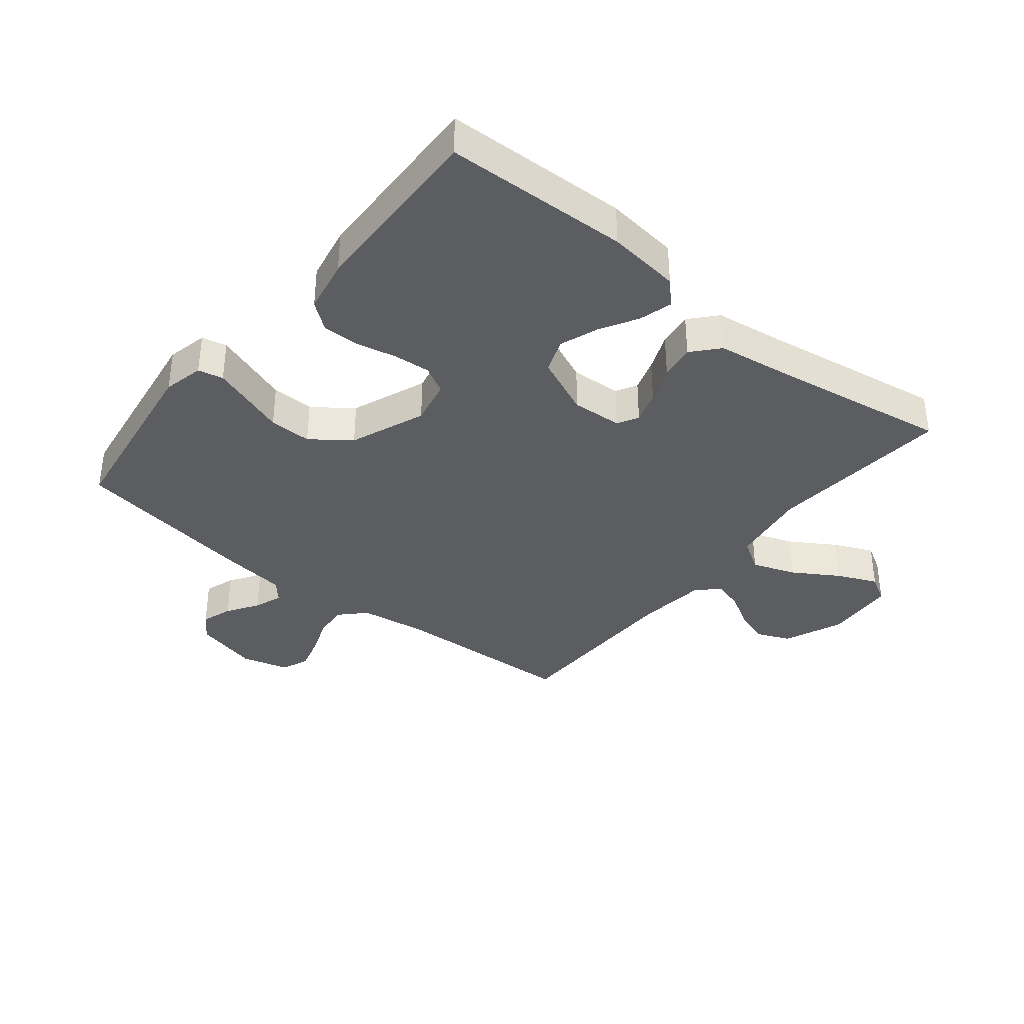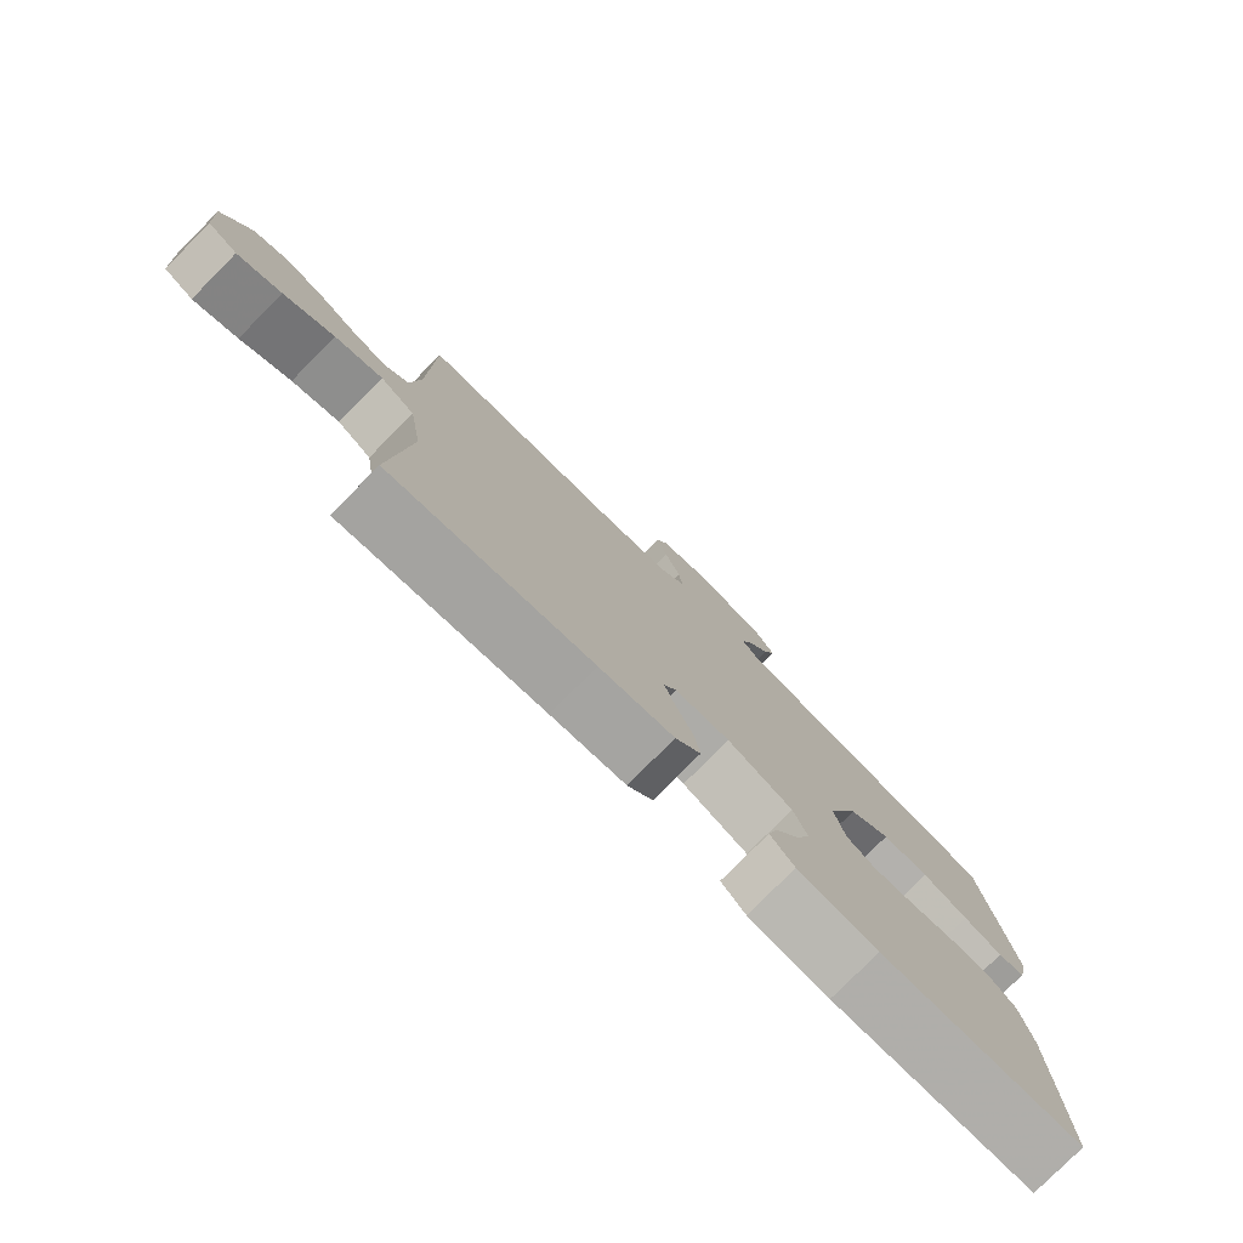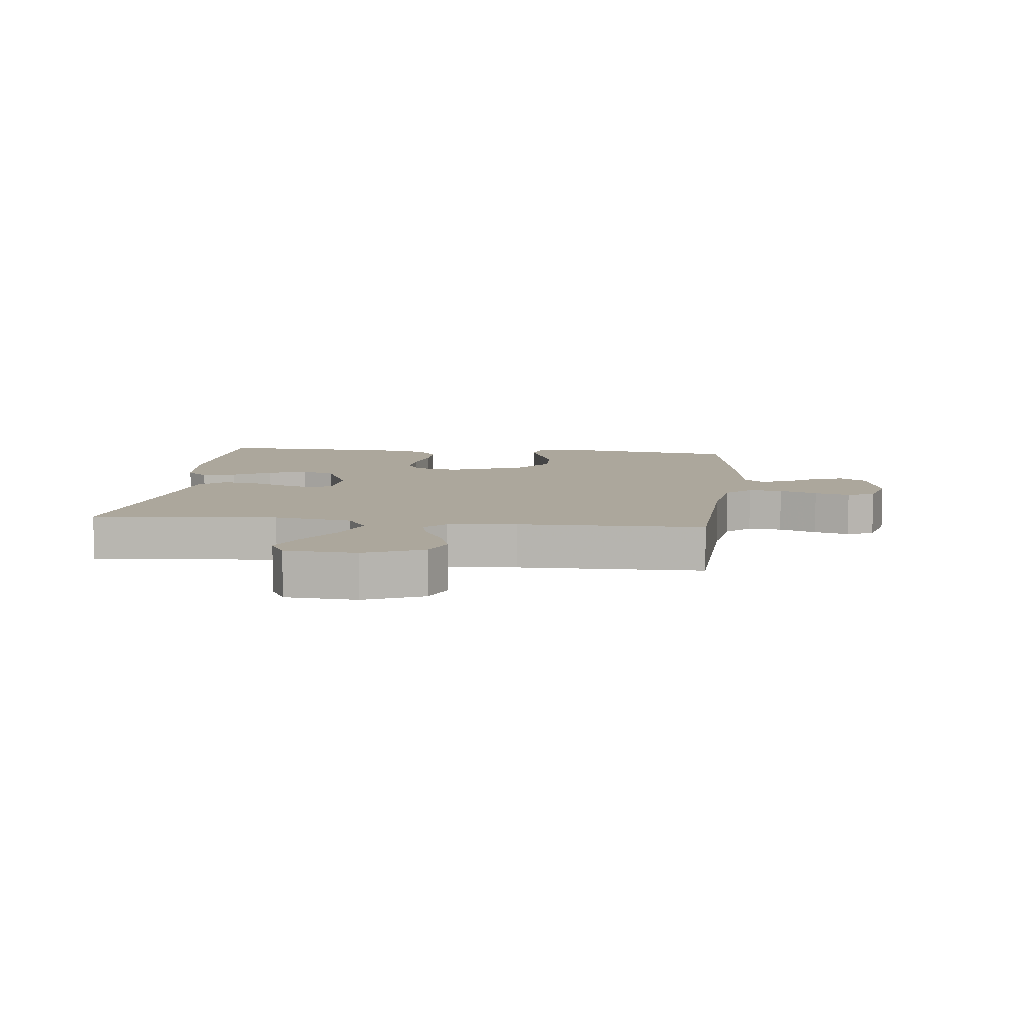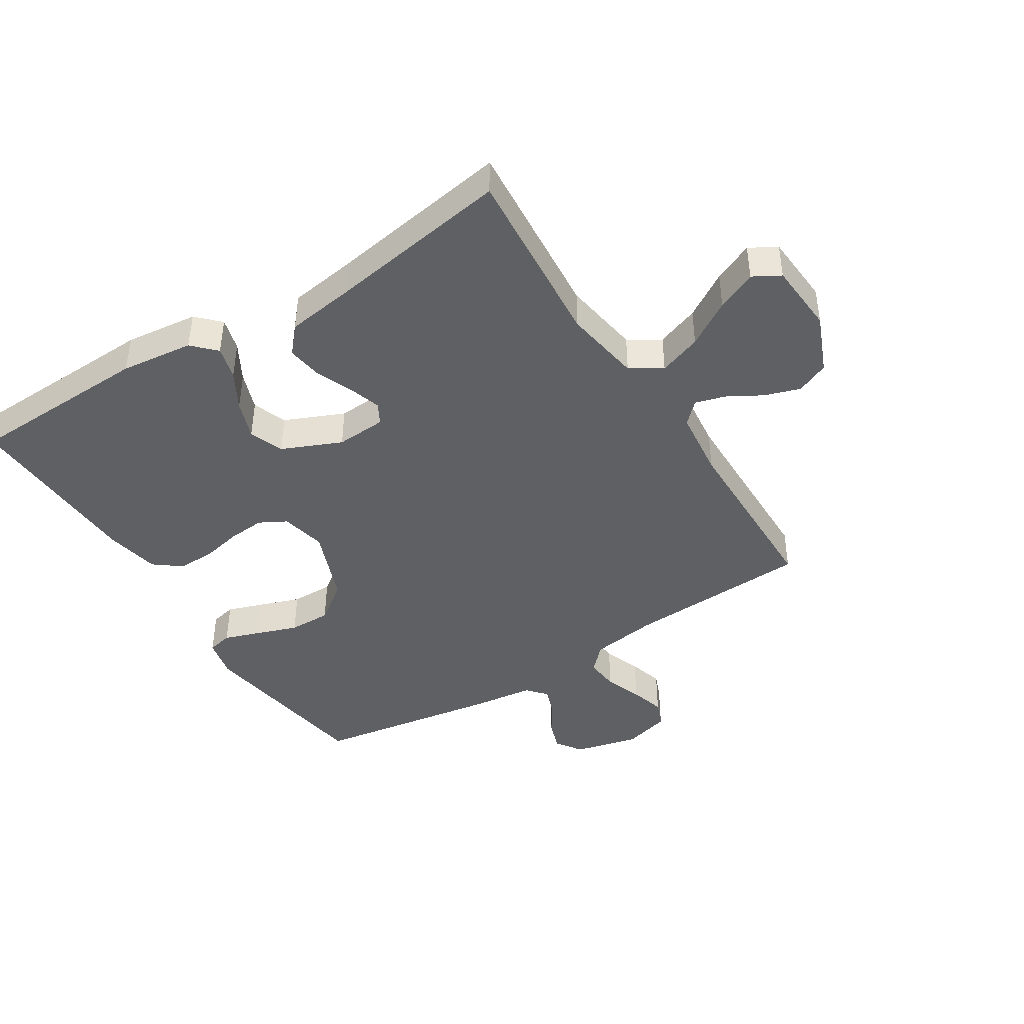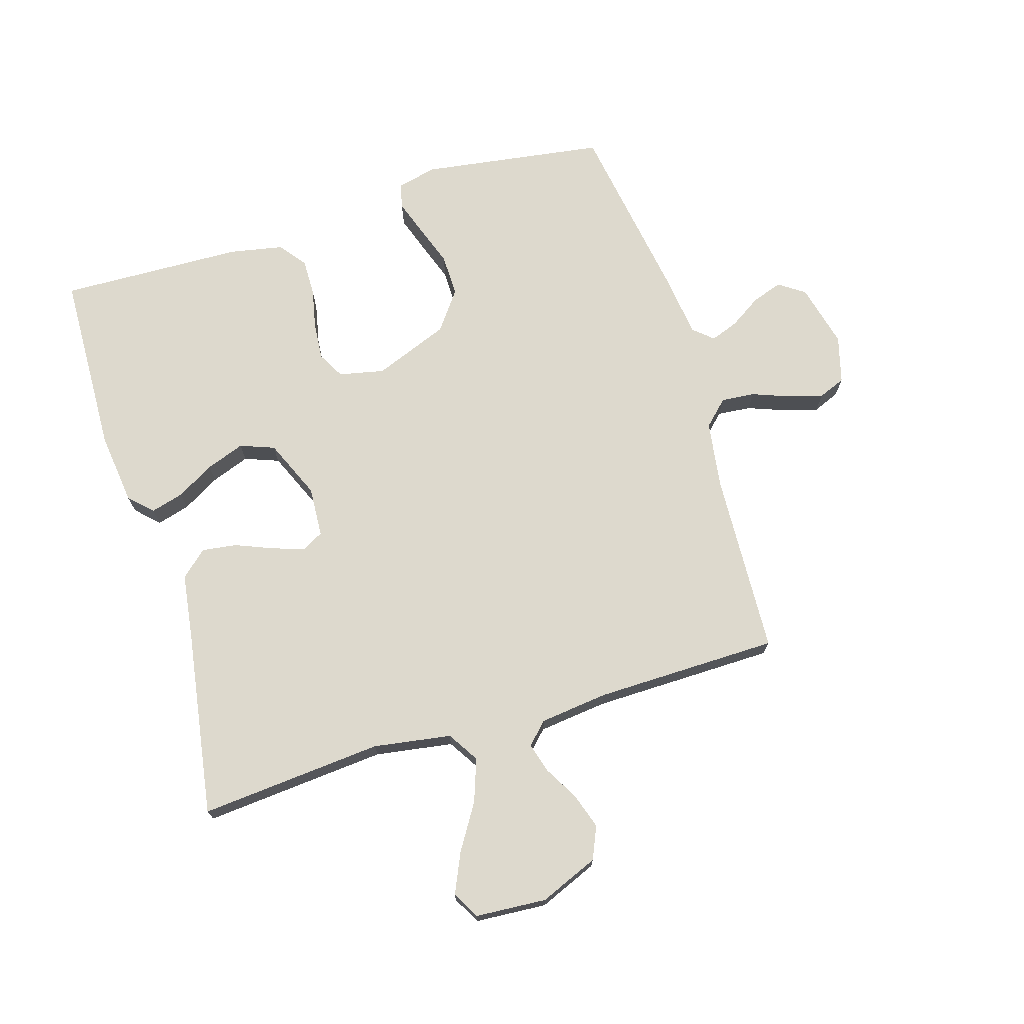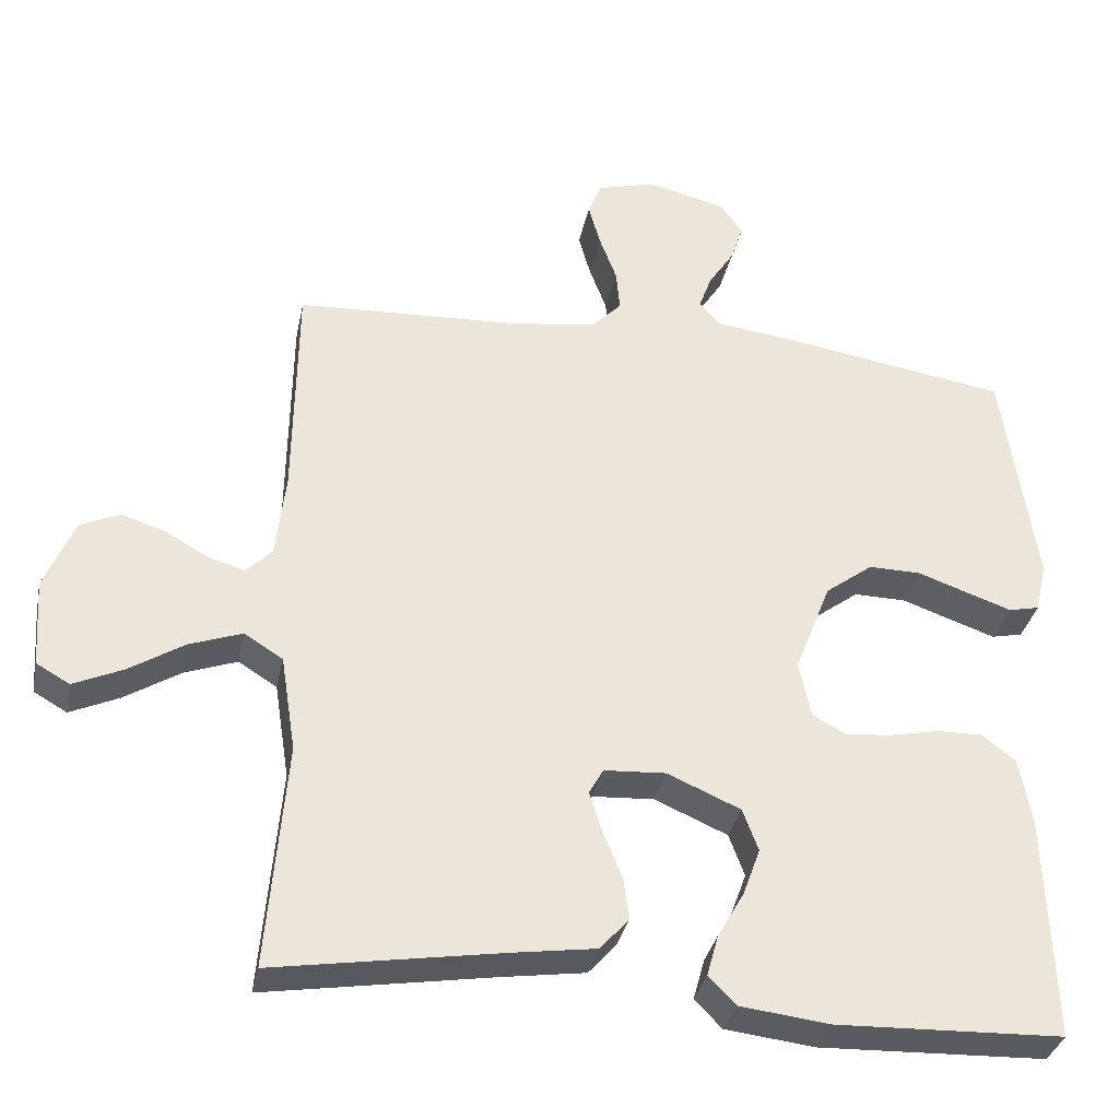
<metadata>
{"format":"obj","ext":"obj","renderer":"f3d","projection":"perspective","resolution":1024,"background":"white","views":[{"elev":-36.7,"azim":141.0,"up":"+Y"},{"elev":-78.8,"azim":-44.8,"up":"+Z"},{"elev":8.3,"azim":-83.5,"up":"+Y"},{"elev":-43.0,"azim":-147.8,"up":"+Y"},{"elev":72.0,"azim":-107.0,"up":"+Y"},{"elev":-33.7,"azim":-11.4,"up":"+Z"}]}
</metadata>
<code>
v 0.5 0.07 0.5
v 0.544 0.07 0.2
v 0.529 0.07 0.134
v 0.488 0.07 0.125
v 0.43 0.07 0.145
v 0.362 0.07 0.169
v 0.293 0.07 0.17
v 0.23 0.07 0.123
v 0.182 0.07 0
v 0.198 0.07 -0.074
v 0.242 0.07 -0.098
v 0.302 0.07 -0.093
v 0.368 0.07 -0.079
v 0.429 0.07 -0.078
v 0.473 0.07 -0.112
v 0.49 0.07 -0.2
v 0.5 0.07 -0.5
v 0.2 0.07 -0.51
v 0.081 0.07 -0.496
v 0.045 0.07 -0.459
v 0.06 0.07 -0.405
v 0.095 0.07 -0.344
v 0.118 0.07 -0.281
v 0.097 0.07 -0.225
v 0 0.07 -0.183
v -0.082 0.07 -0.188
v -0.101 0.07 -0.222
v -0.084 0.07 -0.275
v -0.059 0.07 -0.336
v -0.051 0.07 -0.393
v -0.089 0.07 -0.436
v -0.2 0.07 -0.452
v -0.5 0.07 -0.5
v -0.475 0.07 -0.2
v -0.495 0.07 -0.073
v -0.546 0.07 -0.041
v -0.616 0.07 -0.066
v -0.69 0.07 -0.112
v -0.755 0.07 -0.141
v -0.799 0.07 -0.116
v -0.807 0.07 0
v -0.767 0.07 0.096
v -0.714 0.07 0.119
v -0.656 0.07 0.1
v -0.6 0.07 0.068
v -0.551 0.07 0.054
v -0.517 0.07 0.088
v -0.504 0.07 0.2
v -0.5 0.07 0.5
v -0.2 0.07 0.514
v -0.09 0.07 0.53
v -0.051 0.07 0.57
v -0.056 0.07 0.625
v -0.079 0.07 0.686
v -0.095 0.07 0.743
v -0.077 0.07 0.787
v 0 0.07 0.808
v 0.105 0.07 0.782
v 0.134 0.07 0.74
v 0.117 0.07 0.69
v 0.084 0.07 0.639
v 0.067 0.07 0.593
v 0.095 0.07 0.561
v 0.2 0.07 0.548
v 0.5 0 0.5
v 0.544 0 0.2
v 0.529 0 0.134
v 0.488 0 0.125
v 0.43 0 0.145
v 0.362 0 0.169
v 0.293 0 0.17
v 0.23 0 0.123
v 0.182 0 0
v 0.198 0 -0.074
v 0.242 0 -0.098
v 0.302 0 -0.093
v 0.368 0 -0.079
v 0.429 0 -0.078
v 0.473 0 -0.112
v 0.49 0 -0.2
v 0.5 0 -0.5
v 0.2 0 -0.51
v 0.081 0 -0.496
v 0.045 0 -0.459
v 0.06 0 -0.405
v 0.095 0 -0.344
v 0.118 0 -0.281
v 0.097 0 -0.225
v 0 0 -0.183
v -0.082 0 -0.188
v -0.101 0 -0.222
v -0.084 0 -0.275
v -0.059 0 -0.336
v -0.051 0 -0.393
v -0.089 0 -0.436
v -0.2 0 -0.452
v -0.5 0 -0.5
v -0.475 0 -0.2
v -0.495 0 -0.073
v -0.546 0 -0.041
v -0.616 0 -0.066
v -0.69 0 -0.112
v -0.755 0 -0.141
v -0.799 0 -0.116
v -0.807 0 0
v -0.767 0 0.096
v -0.714 0 0.119
v -0.656 0 0.1
v -0.6 0 0.068
v -0.551 0 0.054
v -0.517 0 0.088
v -0.504 0 0.2
v -0.5 0 0.5
v -0.2 0 0.514
v -0.09 0 0.53
v -0.051 0 0.57
v -0.056 0 0.625
v -0.079 0 0.686
v -0.095 0 0.743
v -0.077 0 0.787
v 0 0 0.808
v 0.105 0 0.782
v 0.134 0 0.74
v 0.117 0 0.69
v 0.084 0 0.639
v 0.067 0 0.593
v 0.095 0 0.561
v 0.2 0 0.548
f 4 5 6
f 3 4 6
f 2 3 6
f 1 2 6
f 64 1 6
f 63 64 6
f 62 63 6 7
f 59 60 61
f 58 59 61
f 57 58 61
f 56 57 61
f 55 56 61
f 54 55 61
f 53 54 61
f 52 53 61 62
f 62 7 8
f 52 62 8
f 51 52 8
f 48 49 50
f 51 8 9
f 50 51 9
f 48 50 9
f 47 48 9
f 43 44 45
f 42 43 45
f 41 42 45
f 40 41 45
f 39 40 45
f 38 39 45
f 37 38 45
f 36 37 45 46
f 47 9 10
f 46 47 10
f 36 46 10
f 35 36 10
f 32 33 34
f 32 34 35
f 31 32 35
f 30 31 35
f 29 30 35
f 28 29 35
f 20 21 22
f 19 20 22
f 18 19 22
f 17 18 22
f 16 17 22
f 15 16 22
f 14 15 22
f 13 14 22
f 12 13 22
f 11 12 22 23
f 10 11 23 24
f 27 28 35
f 26 27 35
f 25 26 35 10
f 10 24 25
f 70 69 68
f 70 68 67
f 70 67 66
f 70 66 65
f 70 65 128
f 70 128 127
f 71 70 127 126
f 125 124 123
f 125 123 122
f 125 122 121
f 125 121 120
f 125 120 119
f 125 119 118
f 125 118 117
f 126 125 117 116
f 72 71 126
f 72 126 116
f 72 116 115
f 114 113 112
f 73 72 115
f 73 115 114
f 73 114 112
f 73 112 111
f 109 108 107
f 109 107 106
f 109 106 105
f 109 105 104
f 109 104 103
f 109 103 102
f 109 102 101
f 110 109 101 100
f 74 73 111
f 74 111 110
f 74 110 100
f 74 100 99
f 98 97 96
f 99 98 96
f 99 96 95
f 99 95 94
f 99 94 93
f 99 93 92
f 86 85 84
f 86 84 83
f 86 83 82
f 86 82 81
f 86 81 80
f 86 80 79
f 86 79 78
f 86 78 77
f 86 77 76
f 87 86 76 75
f 88 87 75 74
f 99 92 91
f 99 91 90
f 74 99 90 89
f 89 88 74
f 1 65 66 2
f 2 66 67 3
f 3 67 68 4
f 4 68 69 5
f 5 69 70 6
f 6 70 71 7
f 7 71 72 8
f 8 72 73 9
f 9 73 74 10
f 10 74 75 11
f 11 75 76 12
f 12 76 77 13
f 13 77 78 14
f 14 78 79 15
f 15 79 80 16
f 16 80 81 17
f 17 81 82 18
f 18 82 83 19
f 19 83 84 20
f 20 84 85 21
f 21 85 86 22
f 22 86 87 23
f 23 87 88 24
f 24 88 89 25
f 25 89 90 26
f 26 90 91 27
f 27 91 92 28
f 28 92 93 29
f 29 93 94 30
f 30 94 95 31
f 31 95 96 32
f 32 96 97 33
f 33 97 98 34
f 34 98 99 35
f 35 99 100 36
f 36 100 101 37
f 37 101 102 38
f 38 102 103 39
f 39 103 104 40
f 40 104 105 41
f 41 105 106 42
f 42 106 107 43
f 43 107 108 44
f 44 108 109 45
f 45 109 110 46
f 46 110 111 47
f 47 111 112 48
f 48 112 113 49
f 49 113 114 50
f 50 114 115 51
f 51 115 116 52
f 52 116 117 53
f 53 117 118 54
f 54 118 119 55
f 55 119 120 56
f 56 120 121 57
f 57 121 122 58
f 58 122 123 59
f 59 123 124 60
f 60 124 125 61
f 61 125 126 62
f 62 126 127 63
f 63 127 128 64
f 64 128 65 1

</code>
